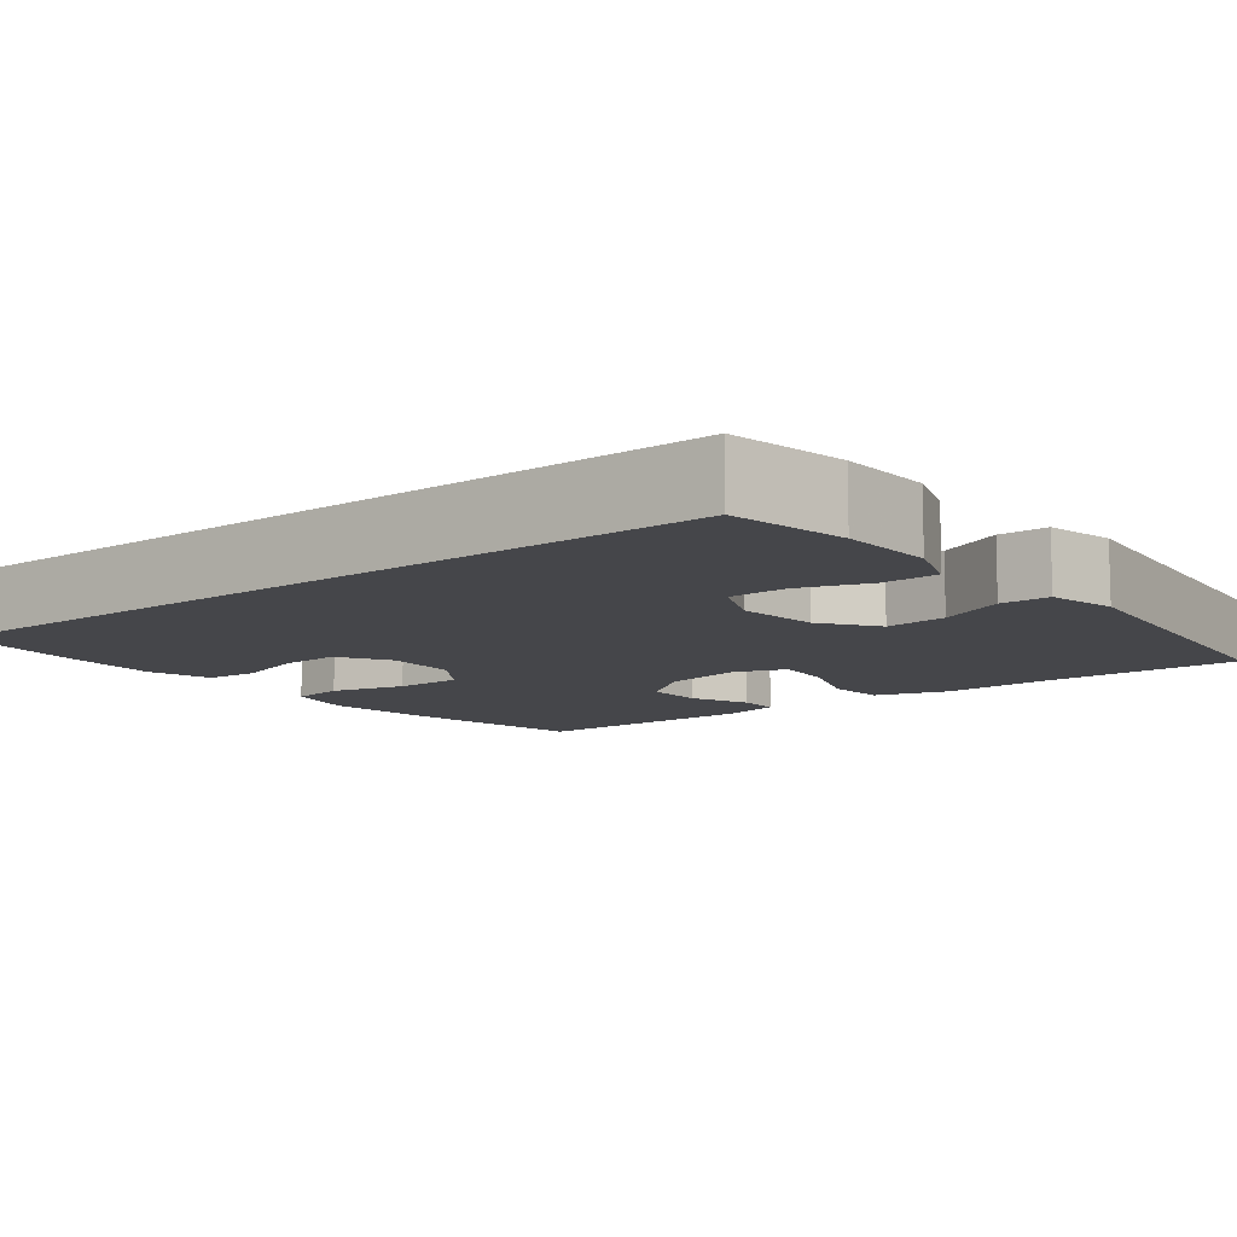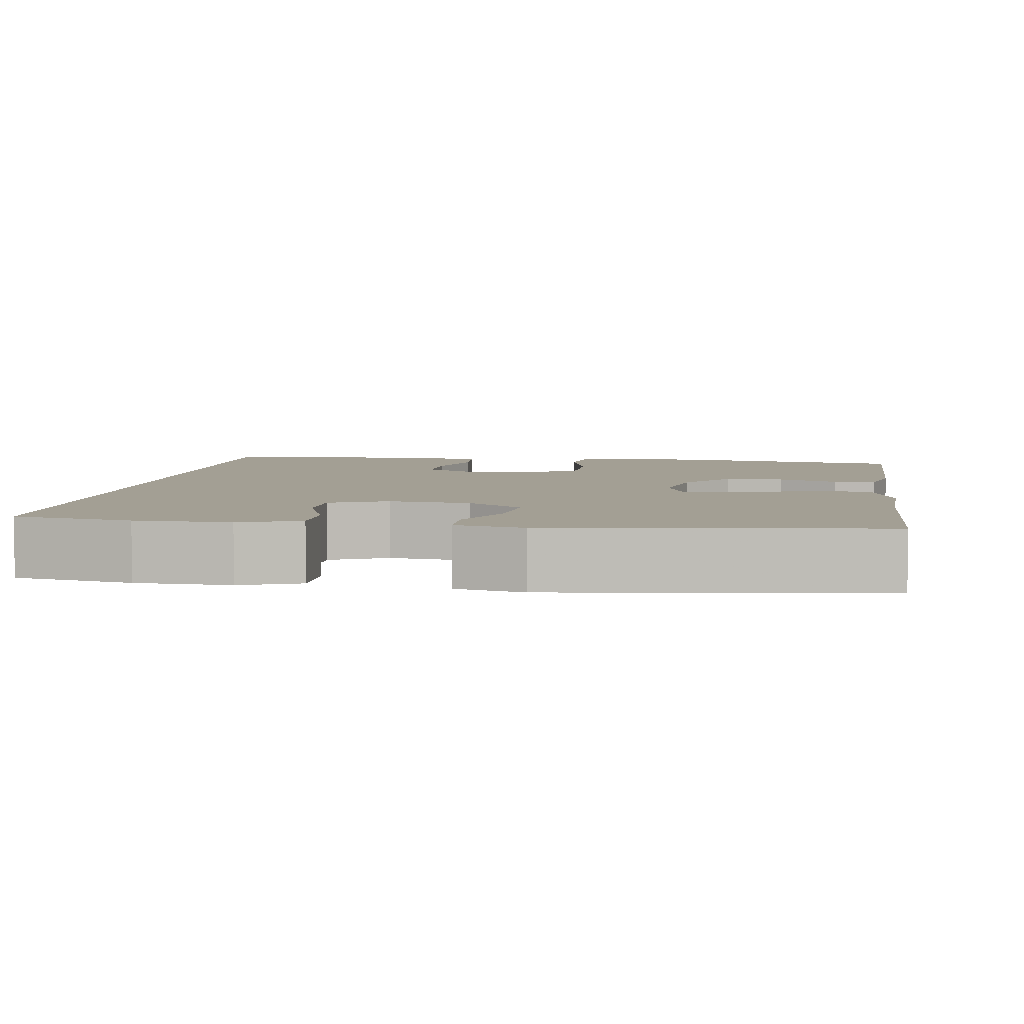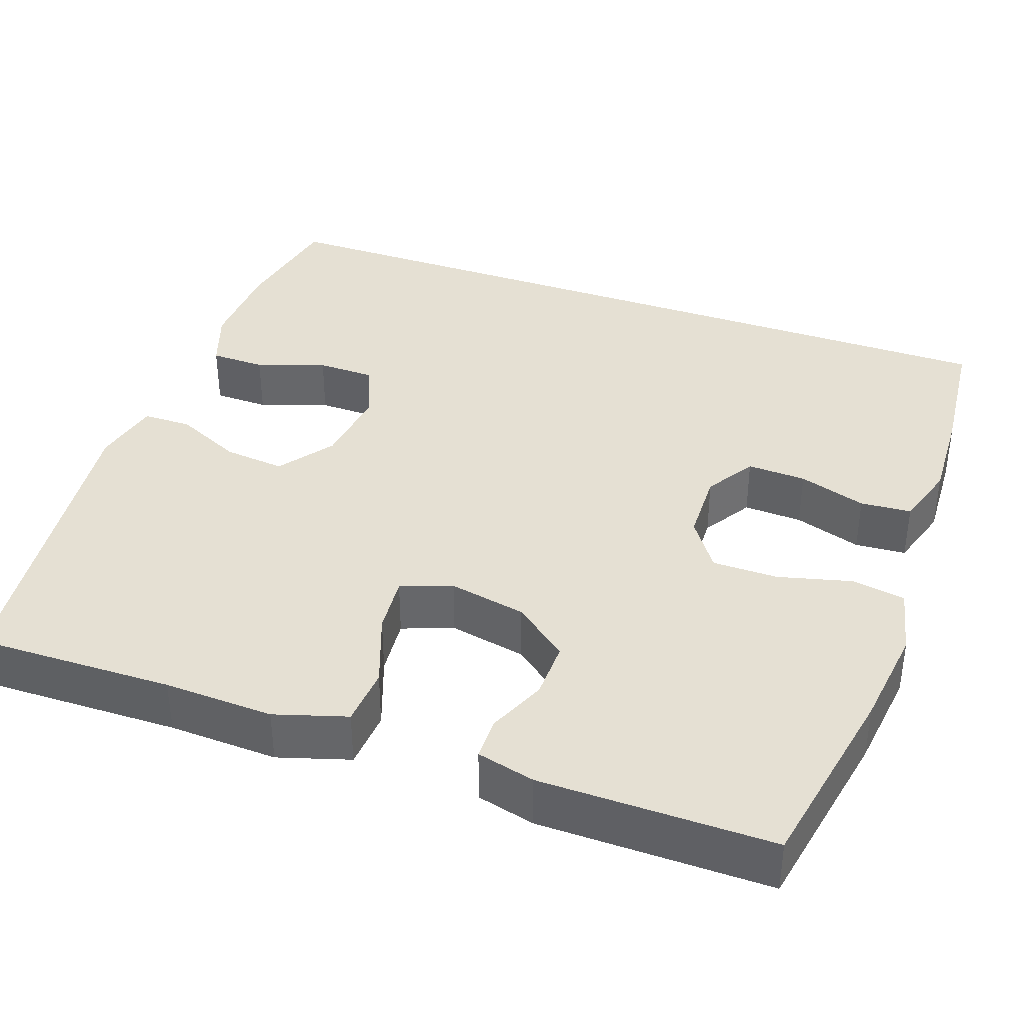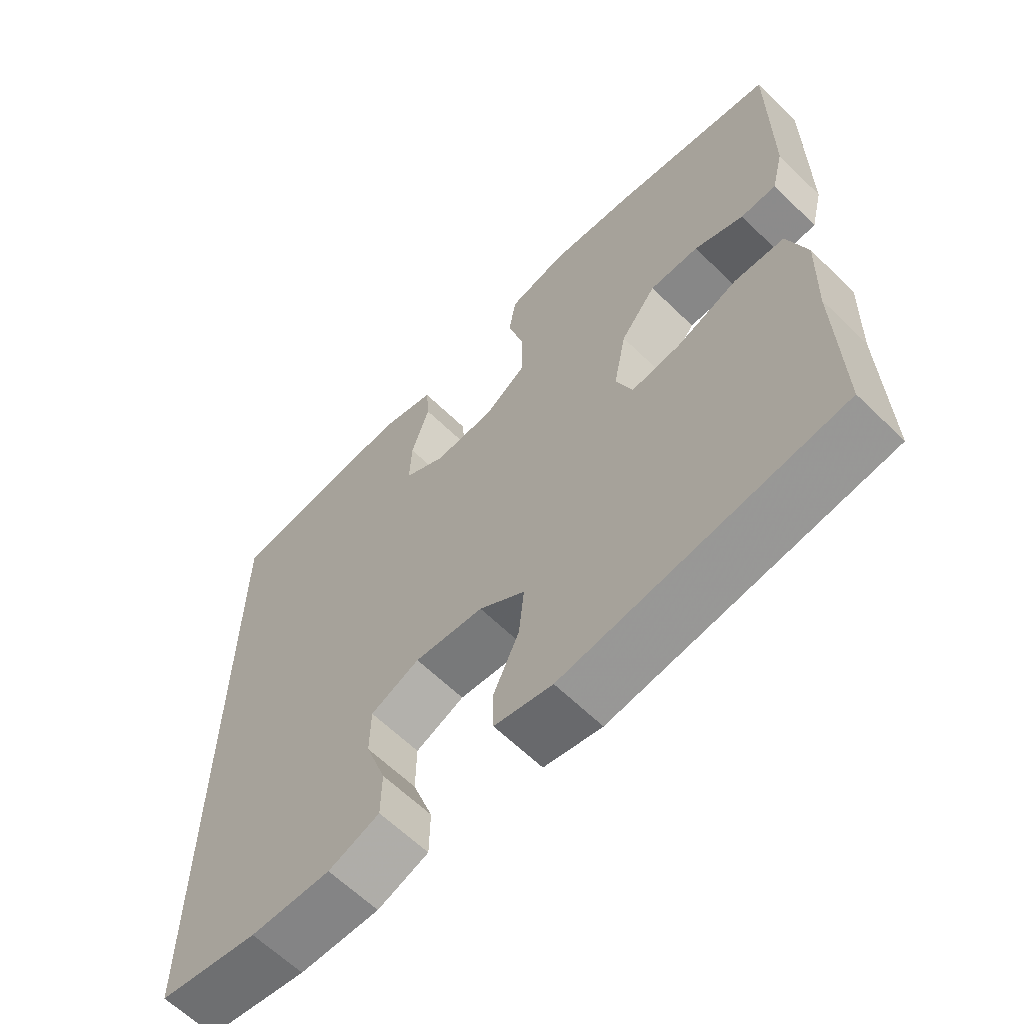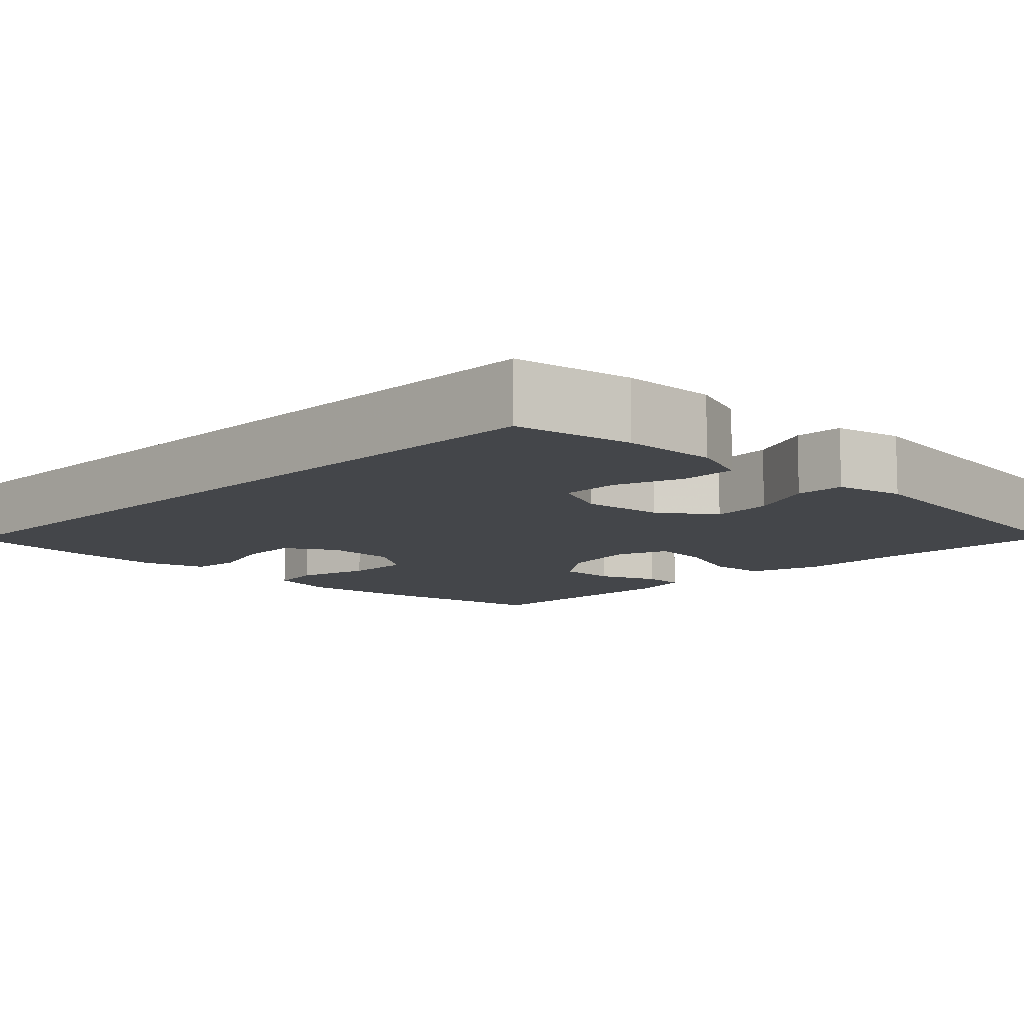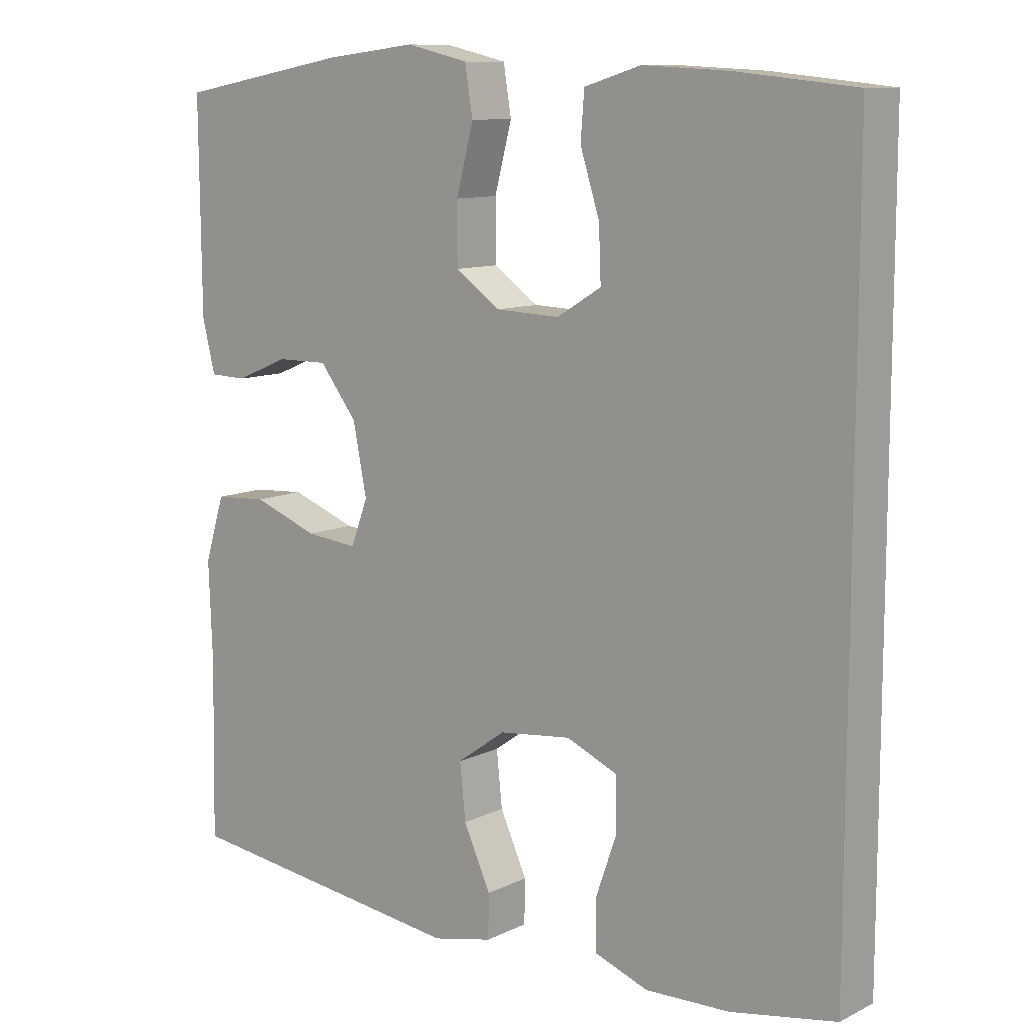
<metadata>
{"format":"obj","ext":"obj","renderer":"f3d","projection":"perspective","resolution":1024,"background":"white","views":[{"elev":-9.9,"azim":128.2,"up":"+Y"},{"elev":5.3,"azim":-172.0,"up":"+Y"},{"elev":37.9,"azim":-70.3,"up":"+Y"},{"elev":-63.1,"azim":-134.5,"up":"+Z"},{"elev":-9.8,"azim":135.3,"up":"+Y"},{"elev":10.6,"azim":39.9,"up":"+Z"}]}
</metadata>
<code>
v -0.5 0.07 -0.5
v -0.495 0.07 -0.253
v -0.5 0.07 -0.116
v -0.472 0.07 -0.026
v -0.398 0.07 -0.021
v -0.306 0.07 -0.055
v -0.233 0.07 -0.062
v -0.209 0.07 0.002
v -0.228 0.07 0.099
v -0.281 0.07 0.167
v -0.354 0.07 0.166
v -0.427 0.07 0.135
v -0.48 0.07 0.136
v -0.498 0.07 0.209
v -0.5 0.07 0.5
v -0.257 0.07 0.544
v -0.129 0.07 0.559
v -0.042 0.07 0.539
v -0.031 0.07 0.472
v -0.055 0.07 0.38
v -0.055 0.07 0.297
v 0.008 0.07 0.253
v 0.098 0.07 0.25
v 0.16 0.07 0.288
v 0.157 0.07 0.362
v 0.13 0.07 0.447
v 0.135 0.07 0.511
v 0.214 0.07 0.535
v 0.333 0.07 0.529
v 0.5 0.07 0.512
v 0.5 0.07 -0.502
v 0.353 0.07 -0.529
v 0.235 0.07 -0.533
v 0.16 0.07 -0.506
v 0.159 0.07 -0.437
v 0.189 0.07 -0.351
v 0.188 0.07 -0.279
v 0.116 0.07 -0.248
v 0.014 0.07 -0.26
v -0.054 0.07 -0.309
v -0.046 0.07 -0.386
v -0.008 0.07 -0.469
v -0.009 0.07 -0.53
v -0.094 0.07 -0.549
v -0.5 0 -0.5
v -0.495 0 -0.253
v -0.5 0 -0.116
v -0.472 0 -0.026
v -0.398 0 -0.021
v -0.306 0 -0.055
v -0.233 0 -0.062
v -0.209 0 0.002
v -0.228 0 0.099
v -0.281 0 0.167
v -0.354 0 0.166
v -0.427 0 0.135
v -0.48 0 0.136
v -0.498 0 0.209
v -0.5 0 0.5
v -0.257 0 0.544
v -0.129 0 0.559
v -0.042 0 0.539
v -0.031 0 0.472
v -0.055 0 0.38
v -0.055 0 0.297
v 0.008 0 0.253
v 0.098 0 0.25
v 0.16 0 0.288
v 0.157 0 0.362
v 0.13 0 0.447
v 0.135 0 0.511
v 0.214 0 0.535
v 0.333 0 0.529
v 0.5 0 0.512
v 0.5 0 -0.502
v 0.353 0 -0.529
v 0.235 0 -0.533
v 0.16 0 -0.506
v 0.159 0 -0.437
v 0.189 0 -0.351
v 0.188 0 -0.279
v 0.116 0 -0.248
v 0.014 0 -0.26
v -0.054 0 -0.309
v -0.046 0 -0.386
v -0.008 0 -0.469
v -0.009 0 -0.53
v -0.094 0 -0.549
f 44 1 2
f 43 44 2
f 42 43 2
f 41 42 2
f 4 5 6
f 3 4 6
f 2 3 6
f 41 2 6
f 40 41 6
f 39 40 6 7
f 38 39 7 8
f 37 38 8 9
f 34 35 36
f 33 34 36
f 32 33 36
f 31 32 36
f 30 31 36
f 30 36 37
f 28 29 30
f 27 28 30
f 26 27 30
f 25 26 30
f 24 25 30 37
f 23 24 37
f 37 9 10
f 23 37 10
f 22 23 10
f 18 19 20
f 17 18 20
f 16 17 20
f 15 16 20
f 14 15 20
f 13 14 20
f 12 13 20
f 11 12 20
f 11 20 21
f 10 11 21 22
f 46 45 88
f 46 88 87
f 46 87 86
f 46 86 85
f 50 49 48
f 50 48 47
f 50 47 46
f 50 46 85
f 50 85 84
f 51 50 84 83
f 52 51 83 82
f 53 52 82 81
f 80 79 78
f 80 78 77
f 80 77 76
f 80 76 75
f 80 75 74
f 81 80 74
f 74 73 72
f 74 72 71
f 74 71 70
f 74 70 69
f 81 74 69 68
f 81 68 67
f 54 53 81
f 54 81 67
f 54 67 66
f 64 63 62
f 64 62 61
f 64 61 60
f 64 60 59
f 64 59 58
f 64 58 57
f 64 57 56
f 64 56 55
f 65 64 55
f 66 65 55 54
f 1 45 46 2
f 2 46 47 3
f 3 47 48 4
f 4 48 49 5
f 5 49 50 6
f 6 50 51 7
f 7 51 52 8
f 8 52 53 9
f 9 53 54 10
f 10 54 55 11
f 11 55 56 12
f 12 56 57 13
f 13 57 58 14
f 14 58 59 15
f 15 59 60 16
f 16 60 61 17
f 17 61 62 18
f 18 62 63 19
f 19 63 64 20
f 20 64 65 21
f 21 65 66 22
f 22 66 67 23
f 23 67 68 24
f 24 68 69 25
f 25 69 70 26
f 26 70 71 27
f 27 71 72 28
f 28 72 73 29
f 29 73 74 30
f 30 74 75 31
f 31 75 76 32
f 32 76 77 33
f 33 77 78 34
f 34 78 79 35
f 35 79 80 36
f 36 80 81 37
f 37 81 82 38
f 38 82 83 39
f 39 83 84 40
f 40 84 85 41
f 41 85 86 42
f 42 86 87 43
f 43 87 88 44
f 44 88 45 1

</code>
